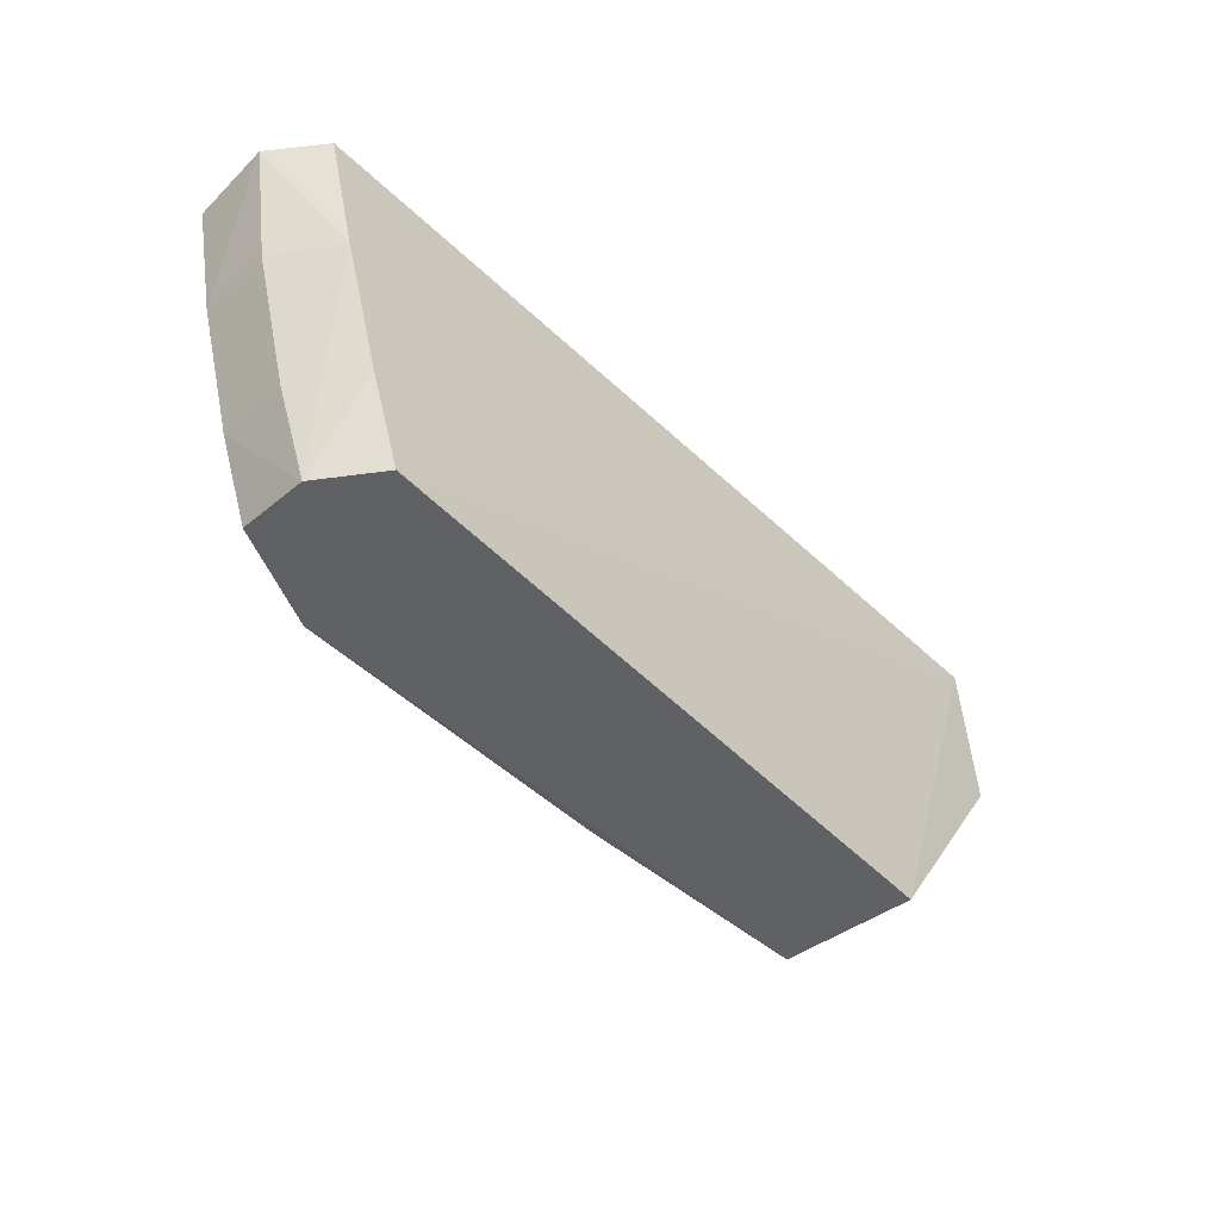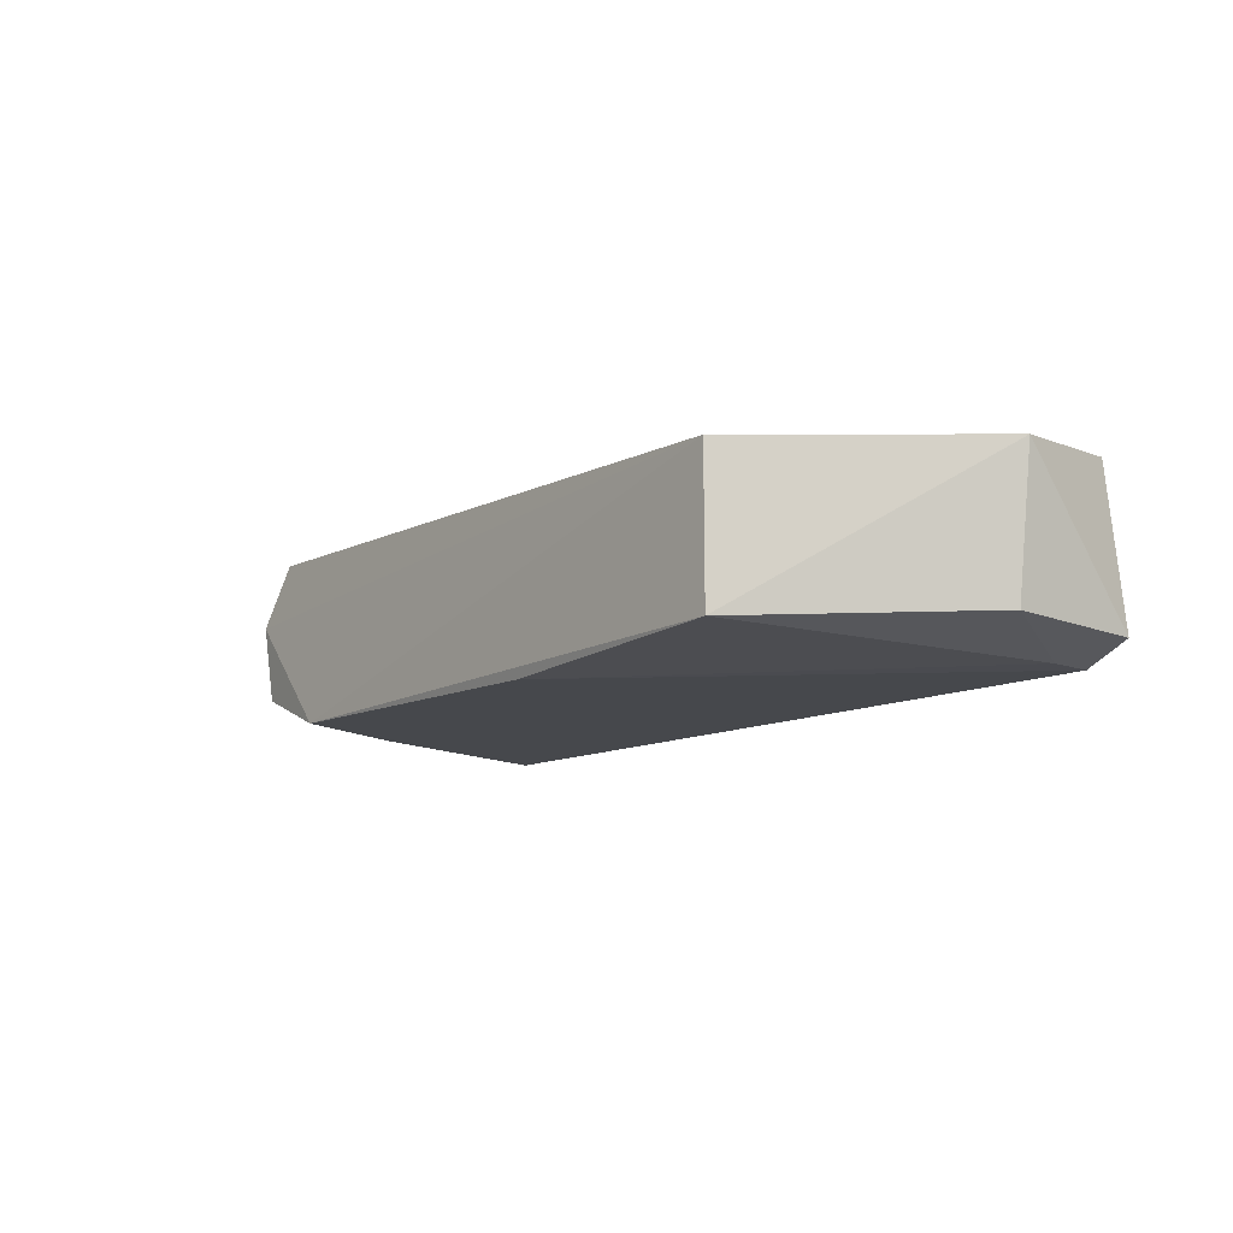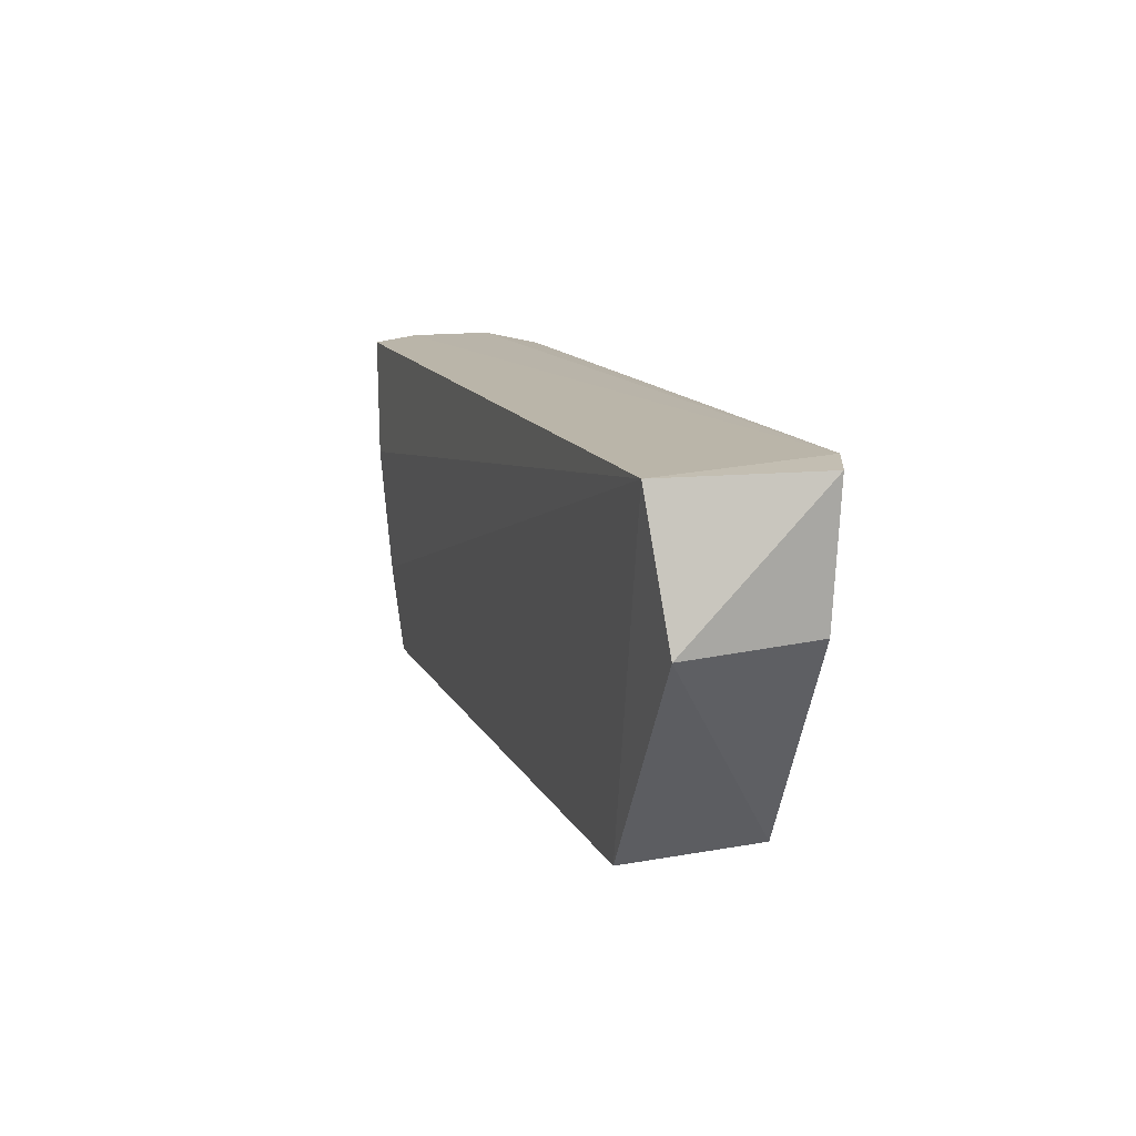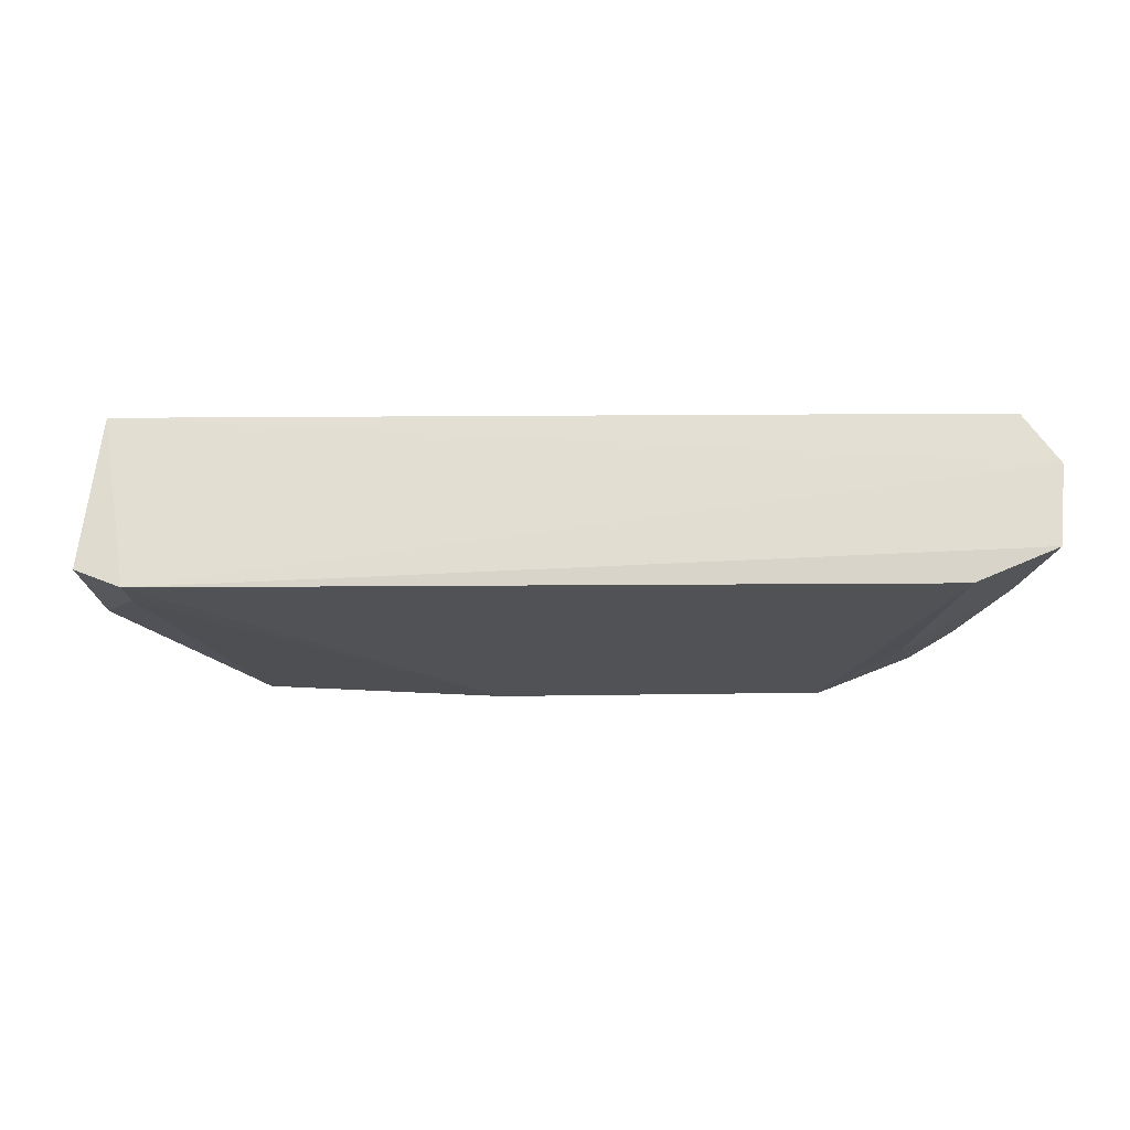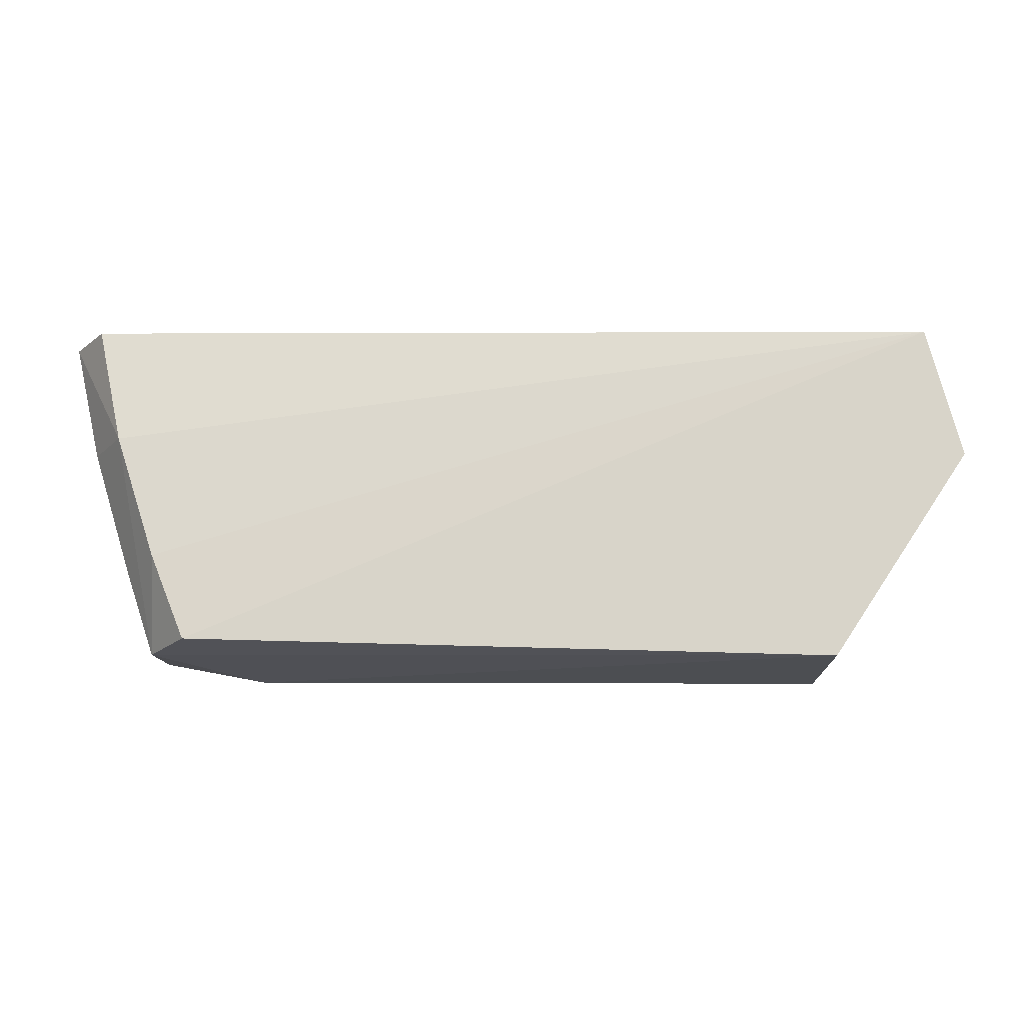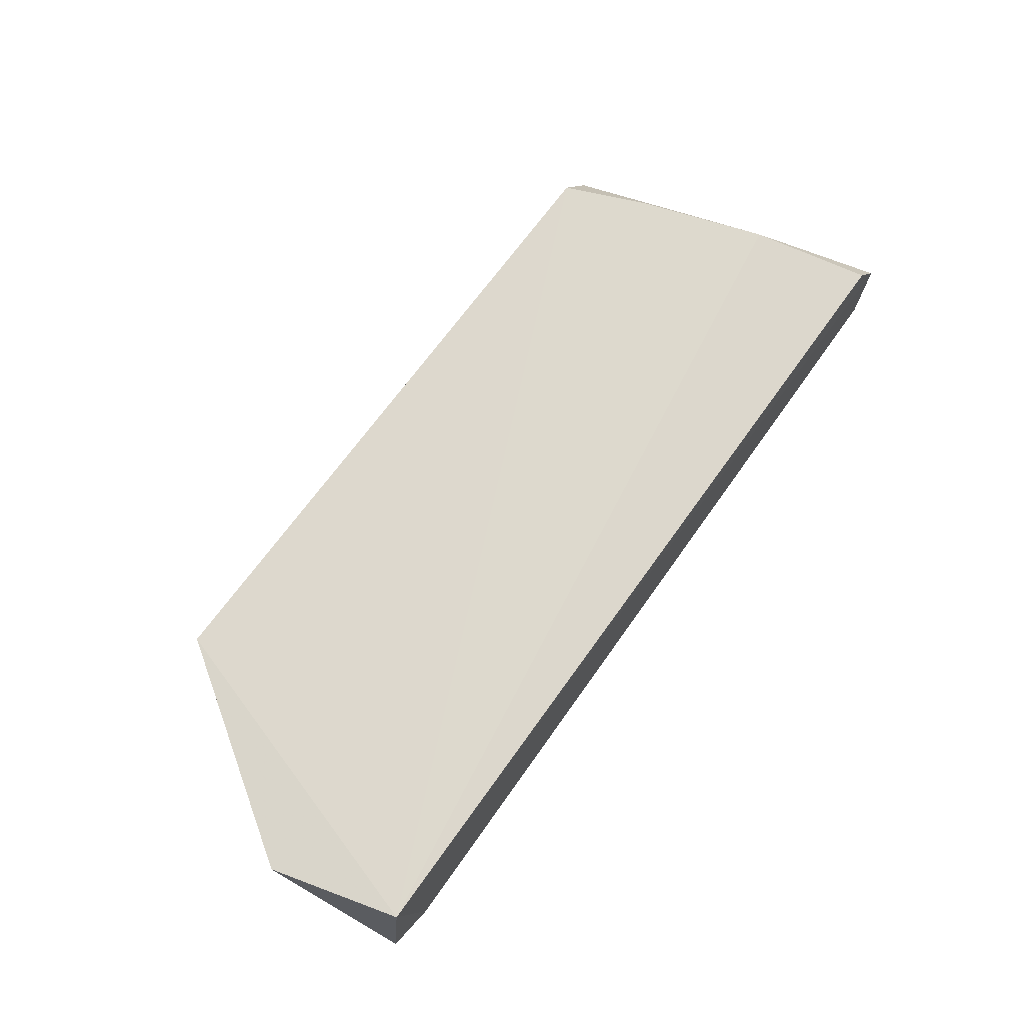
<metadata>
{"format":"obj","ext":"obj","renderer":"f3d","projection":"perspective","resolution":1024,"background":"white","views":[{"elev":-46.1,"azim":-47.7,"up":"+Y"},{"elev":-11.3,"azim":51.5,"up":"+Z"},{"elev":13.2,"azim":71.5,"up":"+Y"},{"elev":-21.4,"azim":-178.6,"up":"+Z"},{"elev":-18.2,"azim":0.1,"up":"+Y"},{"elev":72.2,"azim":125.7,"up":"+Z"}]}
</metadata>
<code>
v 0.04565 -0.06917 0.02083
v 0.04936 -0.083 0.01958
v 0.04259 -0.06873 0.002516
v -0.03918 -0.0691 0.002362
v -0.03419 -0.1037 0.0203
v -0.04878 -0.06885 0.01468
v 0.04756 -0.06912 0.004578
v 0.03443 -0.1053 0.0189
v -0.04788 -0.06875 0.005928
v -0.04503 -0.06906 0.02023
v 0.03412 -0.1049 0.004136
v -0.03799 -0.1032 0.006379
v -0.04219 -0.08164 0.02077
v 0.04745 -0.08276 0.005294
v 0.007937 -0.1044 0.002541
v -0.03529 -0.09012 0.002947
v -0.0385 -0.104 0.01416
v -0.04552 -0.0811 0.00628
v -0.03785 -0.09474 0.02062
v 0.04253 -0.07278 0.002672
v -0.03927 -0.07344 0.002823
v -0.02788 -0.1044 0.002724
v -0.04599 -0.08126 0.01399
v -0.04136 -0.09425 0.006216
v -0.0418 -0.09451 0.01376
f 6 1 3
f 7 1 2
f 7 3 1
f 8 2 1
f 8 1 5
f 9 6 3
f 9 3 4
f 10 1 6
f 11 2 8
f 13 10 6
f 13 1 10
f 14 7 2
f 14 2 11
f 15 4 3
f 17 8 5
f 18 6 9
f 18 9 16
f 19 5 1
f 19 1 13
f 19 17 5
f 19 13 17
f 20 14 11
f 20 3 7
f 20 7 14
f 20 15 3
f 20 11 15
f 21 16 9
f 21 9 4
f 21 4 16
f 22 12 16
f 22 17 12
f 22 15 11
f 22 11 8
f 22 8 17
f 22 16 4
f 22 4 15
f 23 17 13
f 23 13 6
f 23 6 18
f 24 18 16
f 24 16 12
f 24 12 17
f 25 24 17
f 25 17 23
f 25 23 18
f 25 18 24

</code>
